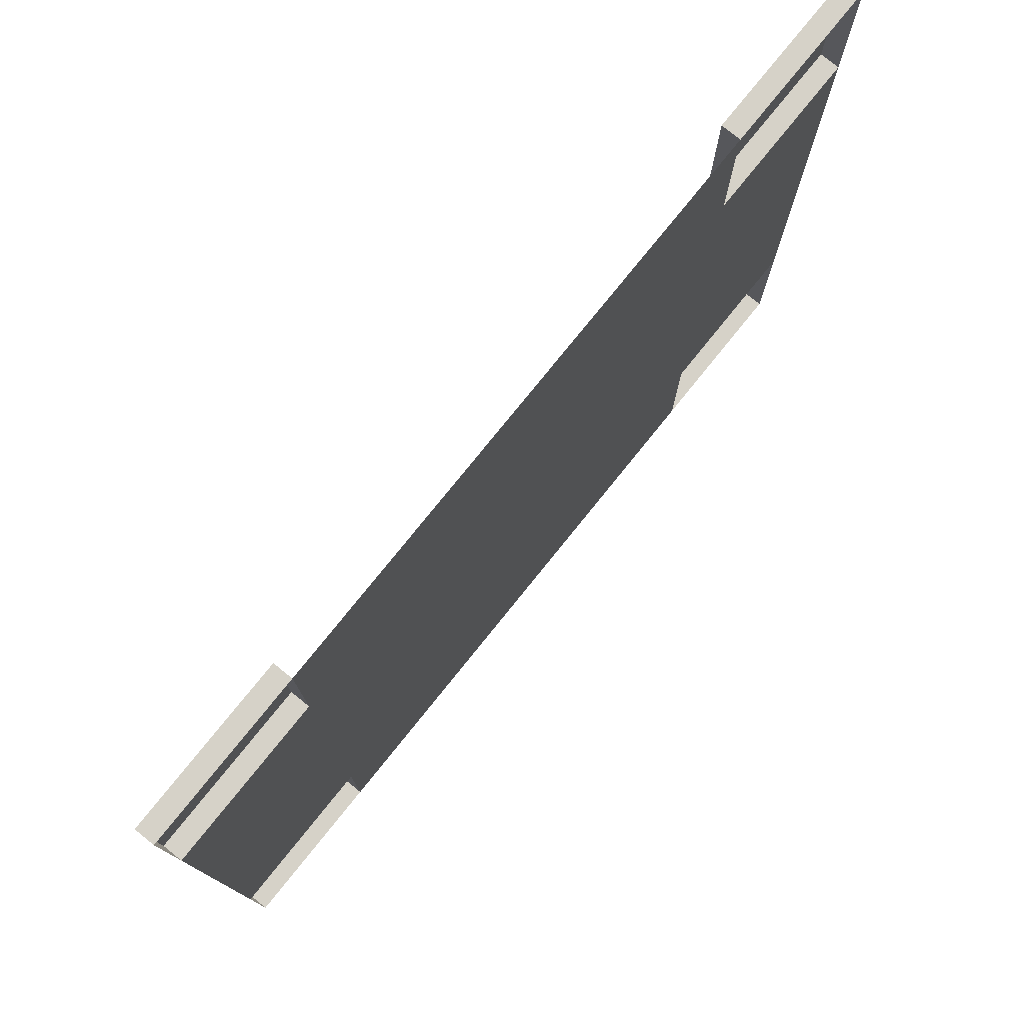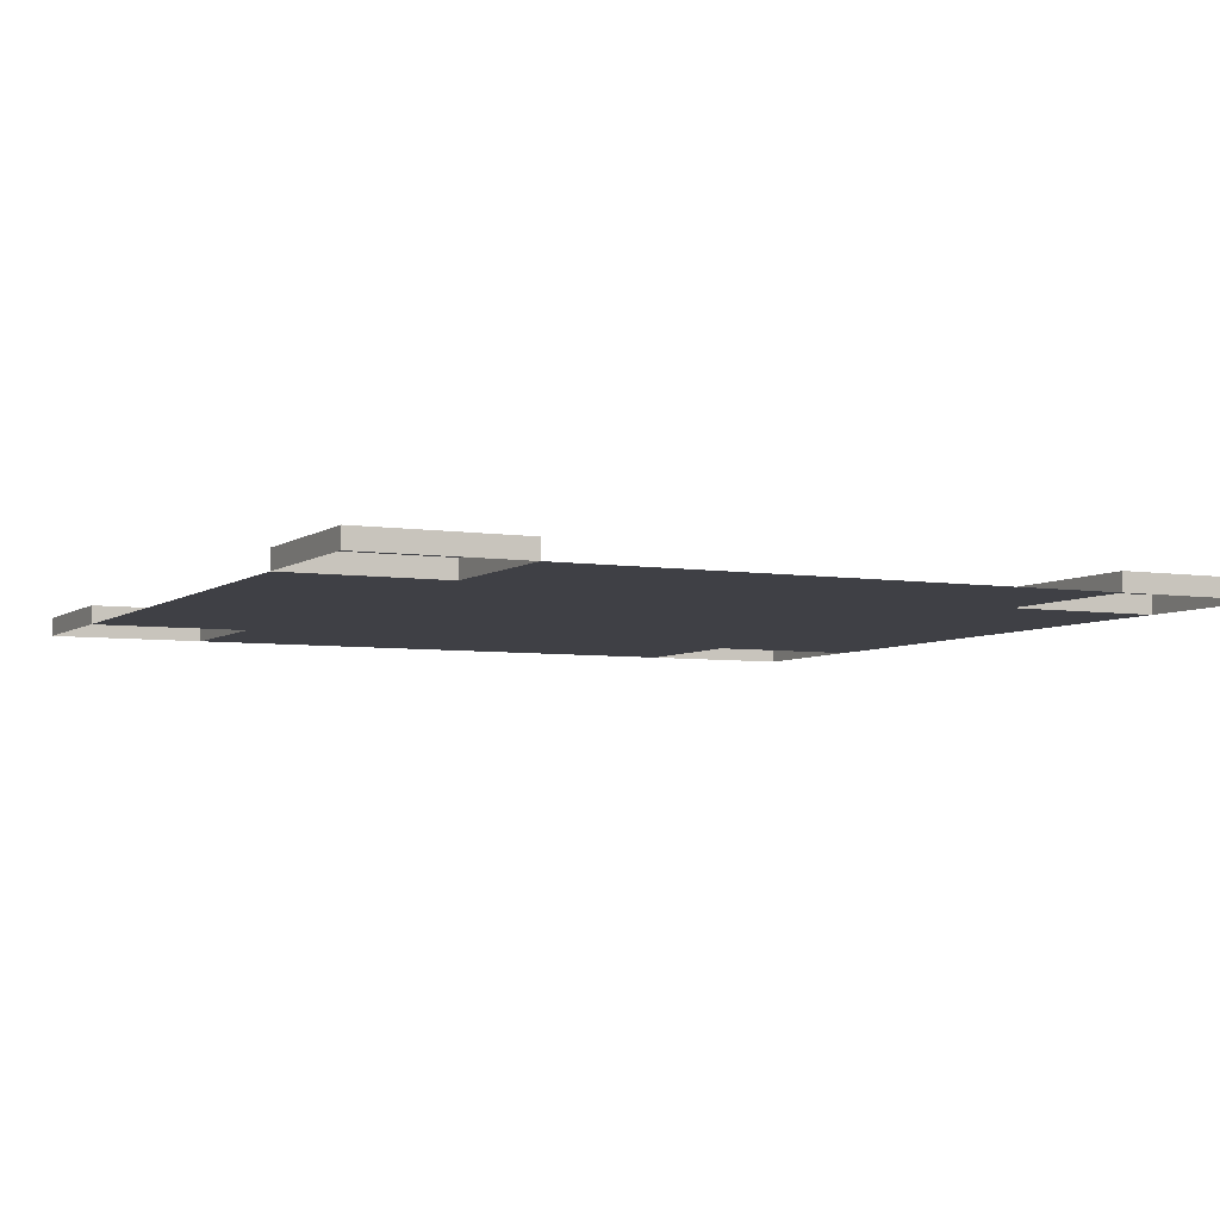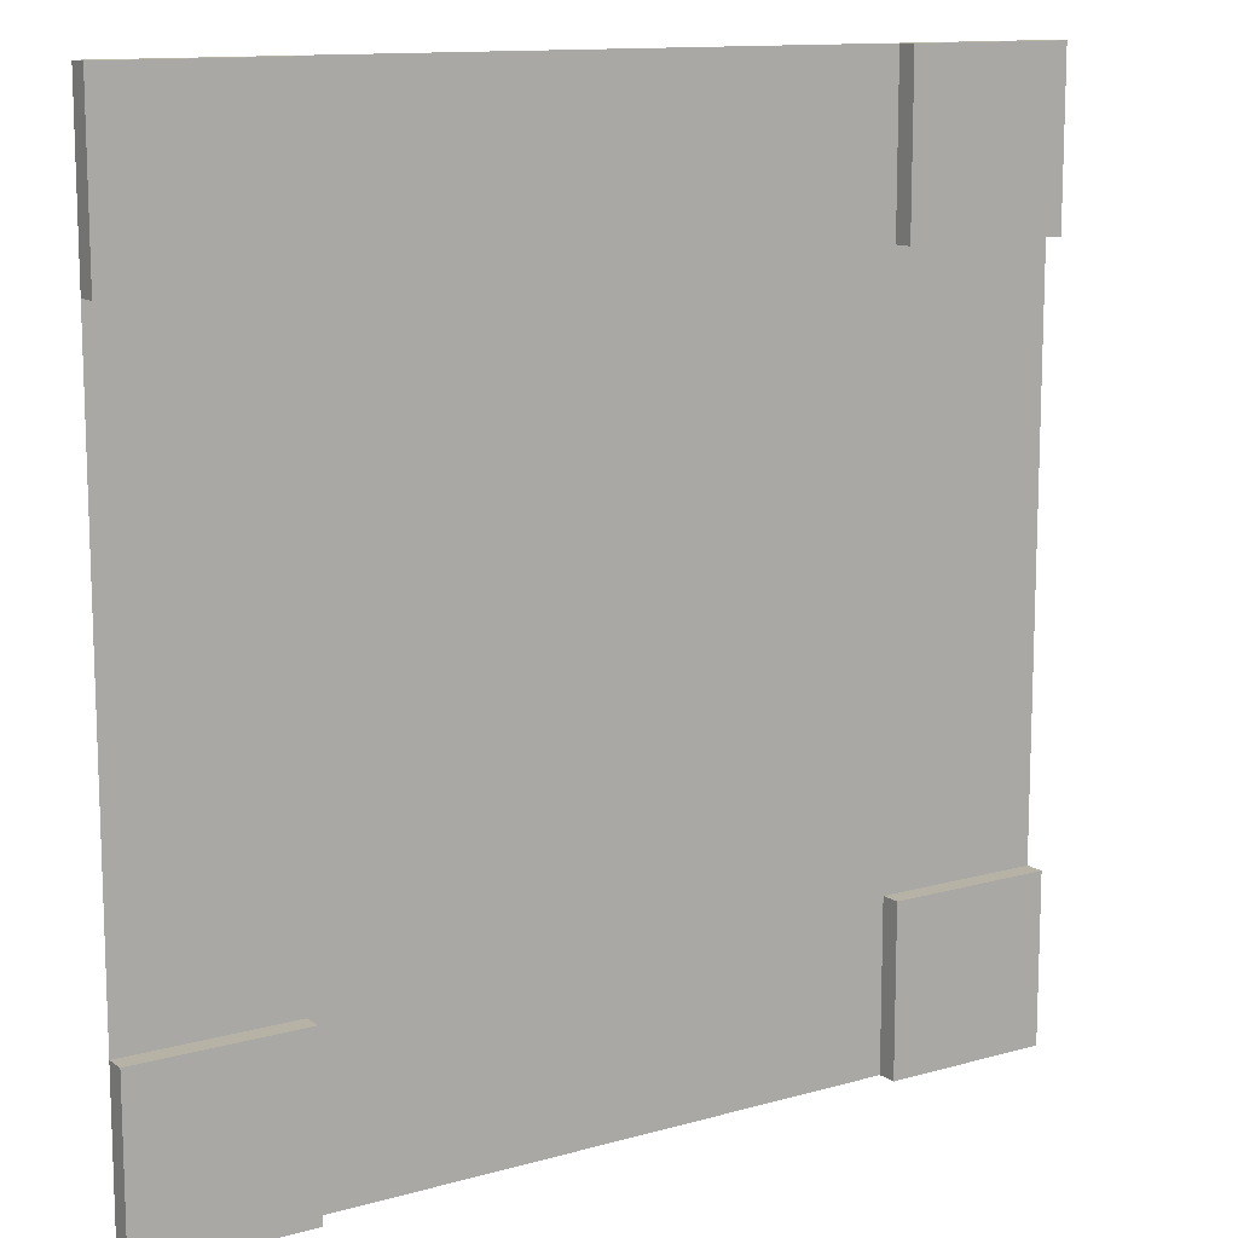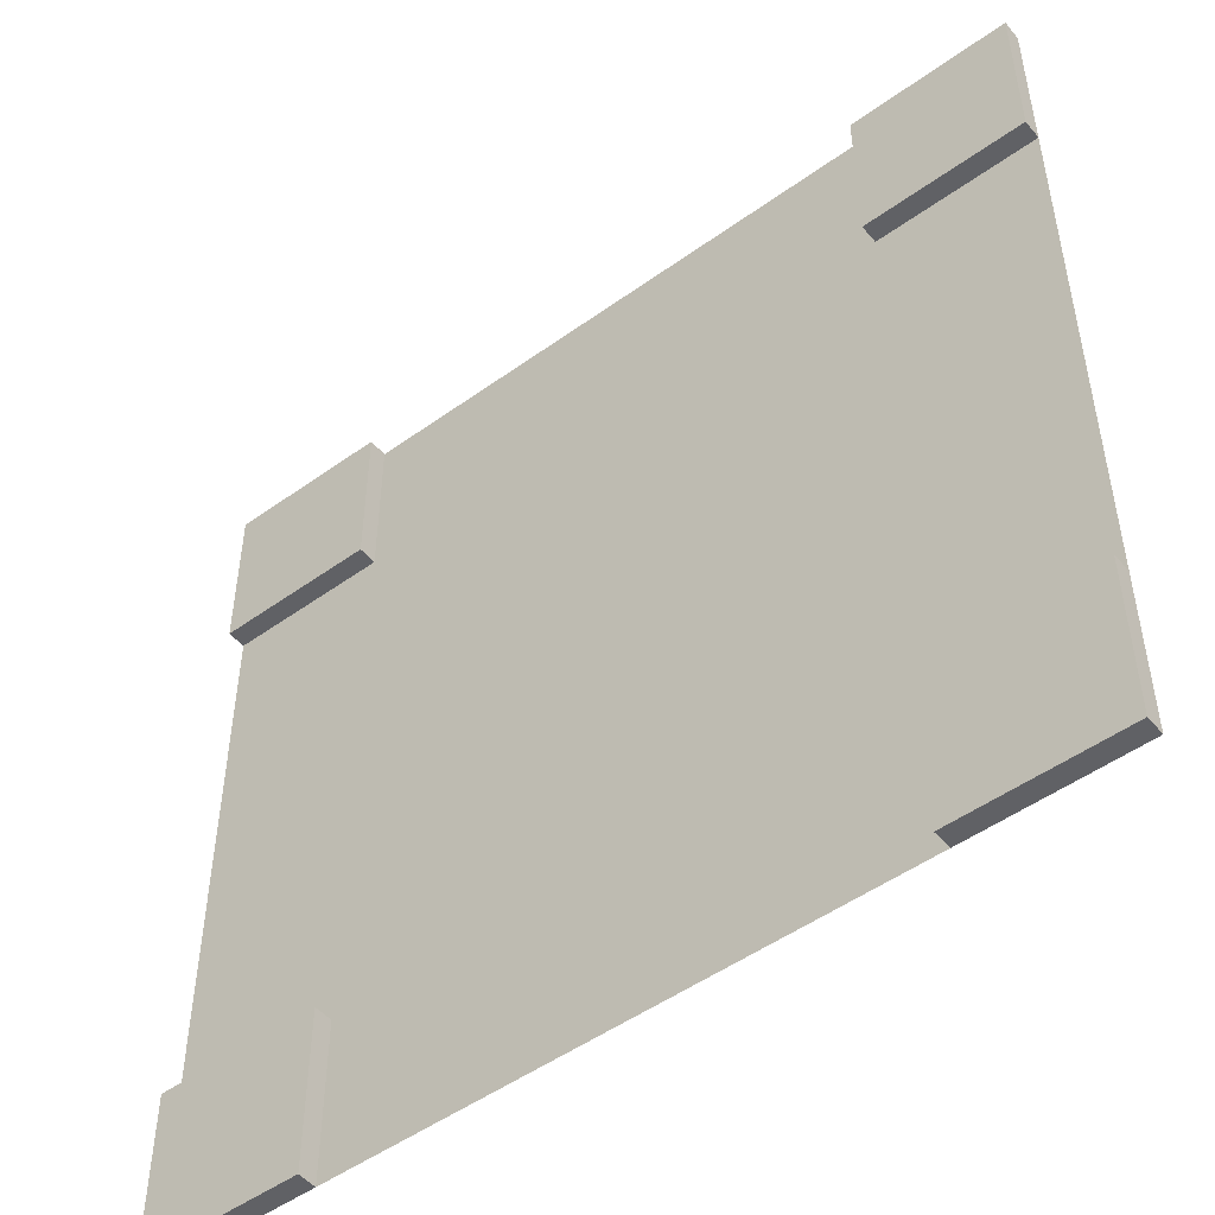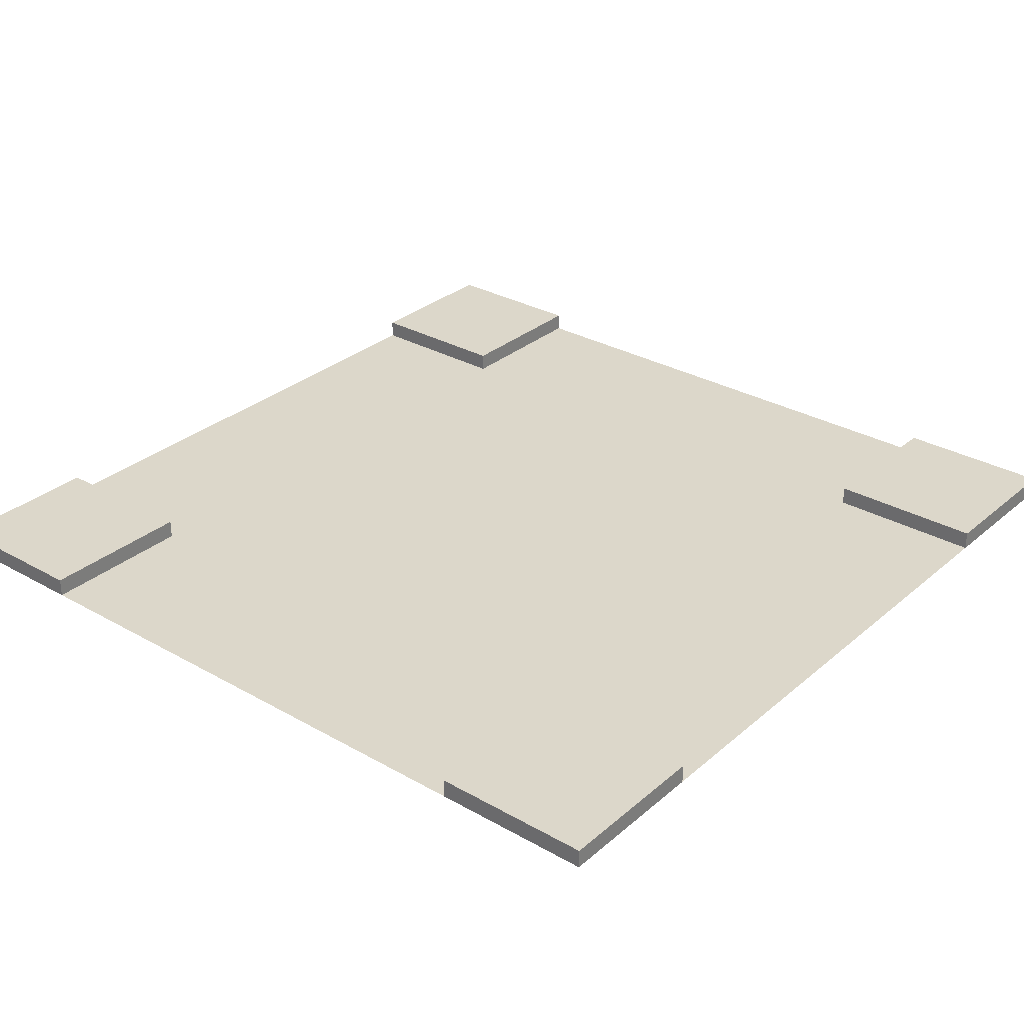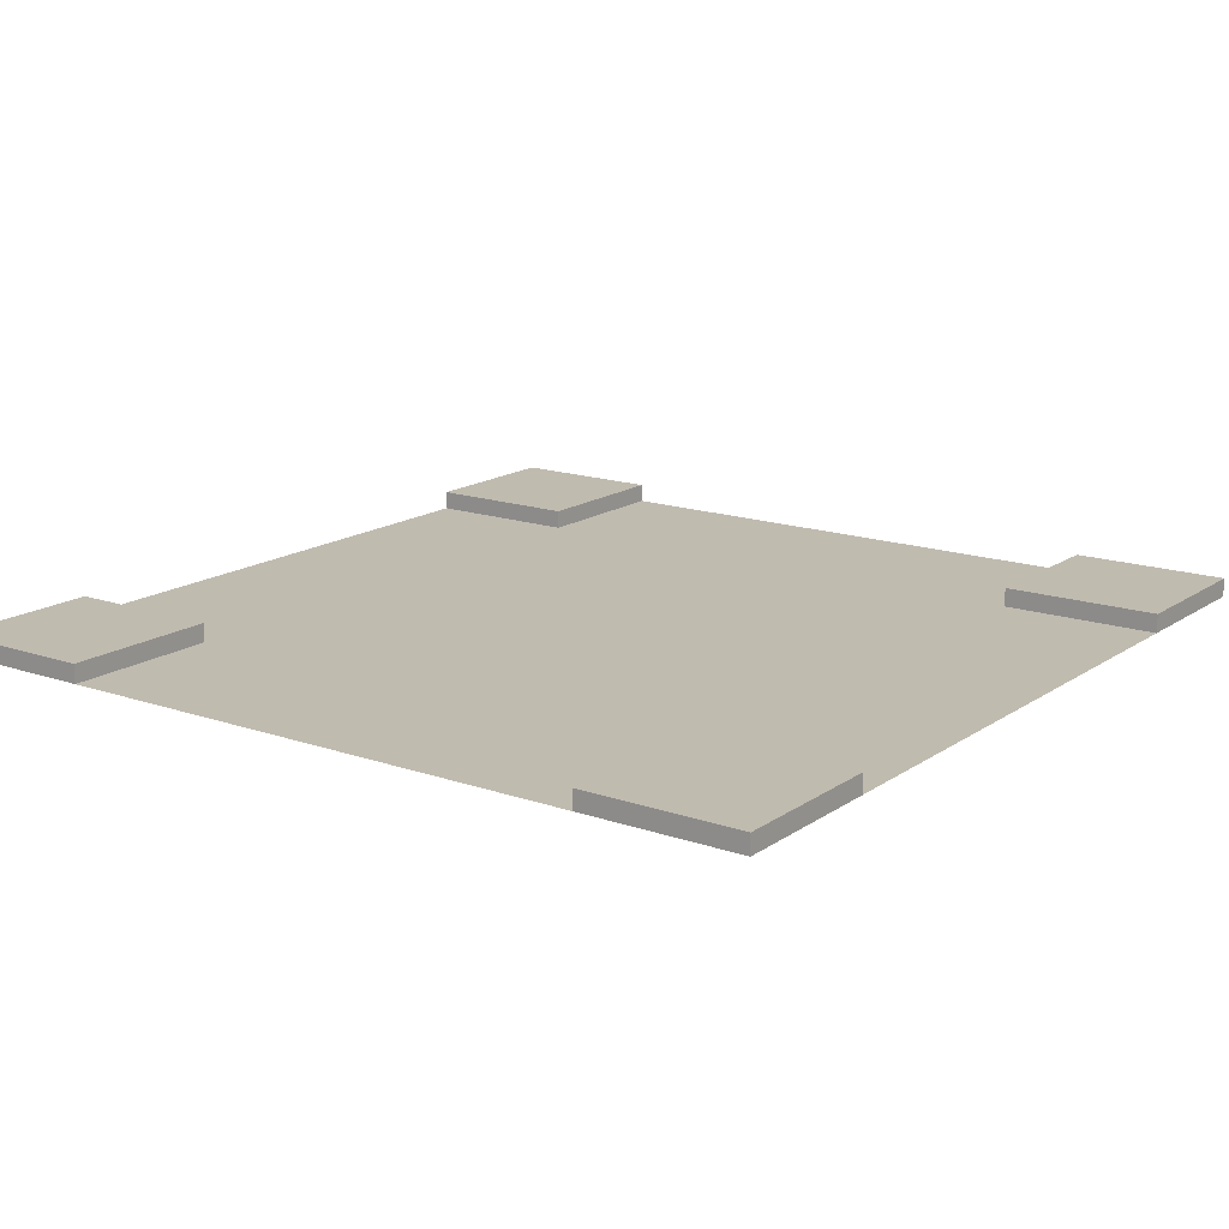
<metadata>
{"format":"obj","ext":"obj","renderer":"f3d","projection":"perspective","resolution":1024,"background":"white","views":[{"elev":78.1,"azim":-51.1,"up":"+Z"},{"elev":-5.2,"azim":63.6,"up":"+Y"},{"elev":12.3,"azim":146.4,"up":"+Z"},{"elev":-49.9,"azim":-141.6,"up":"+Z"},{"elev":30.5,"azim":129.4,"up":"+Y"},{"elev":15.9,"azim":-54.2,"up":"+Y"}]}
</metadata>
<code>
v  323.4 0 -323.4
v  -323.4 0 -323.4
v  -323.4 0 323.4
v  323.4 0 323.4
v  512 0 -323.4
v  512 0 323.4
v  -512 0 323.4
v  -512 0 -323.4
v  512 0 -512
v  323.4 0 -512
v  323.4 22.13 -512
v  512 22.13 -512
v  323.4 0 512
v  512 0 512
v  512 22.13 512
v  323.4 22.13 512
v  -512 0 512
v  -323.4 0 512
v  -323.4 22.13 512
v  -512 22.13 512
v  -323.4 0 -512
v  -512 0 -512
v  -512 22.13 -512
v  -323.4 22.13 -512
v  323.4 22.13 -323.4
v  512 22.13 -323.4
v  512 22.13 323.4
v  323.4 22.13 323.4
v  -323.4 22.13 323.4
v  -512 22.13 323.4
v  -512 22.13 -323.4
v  -323.4 22.13 -323.4
g Plane01
f 1 2 3 4
f 5 1 4 6
f 7 3 2 8
f 9 10 11 12
f 13 14 15 16
f 17 18 19 20
f 21 22 23 24
f 10 21 2 1
f 18 13 4 3
f 12 11 25 26
f 16 15 27 28
f 20 19 29 30
f 24 23 31 32
f 13 16 28 4
f 11 10 1 25
f 9 12 26 5
f 15 14 6 27
f 17 20 30 7
f 23 22 8 31
f 21 24 32 2
f 19 18 3 29
f 28 27 6 4
f 26 25 1 5
f 30 29 3 7
f 32 31 8 2

</code>
